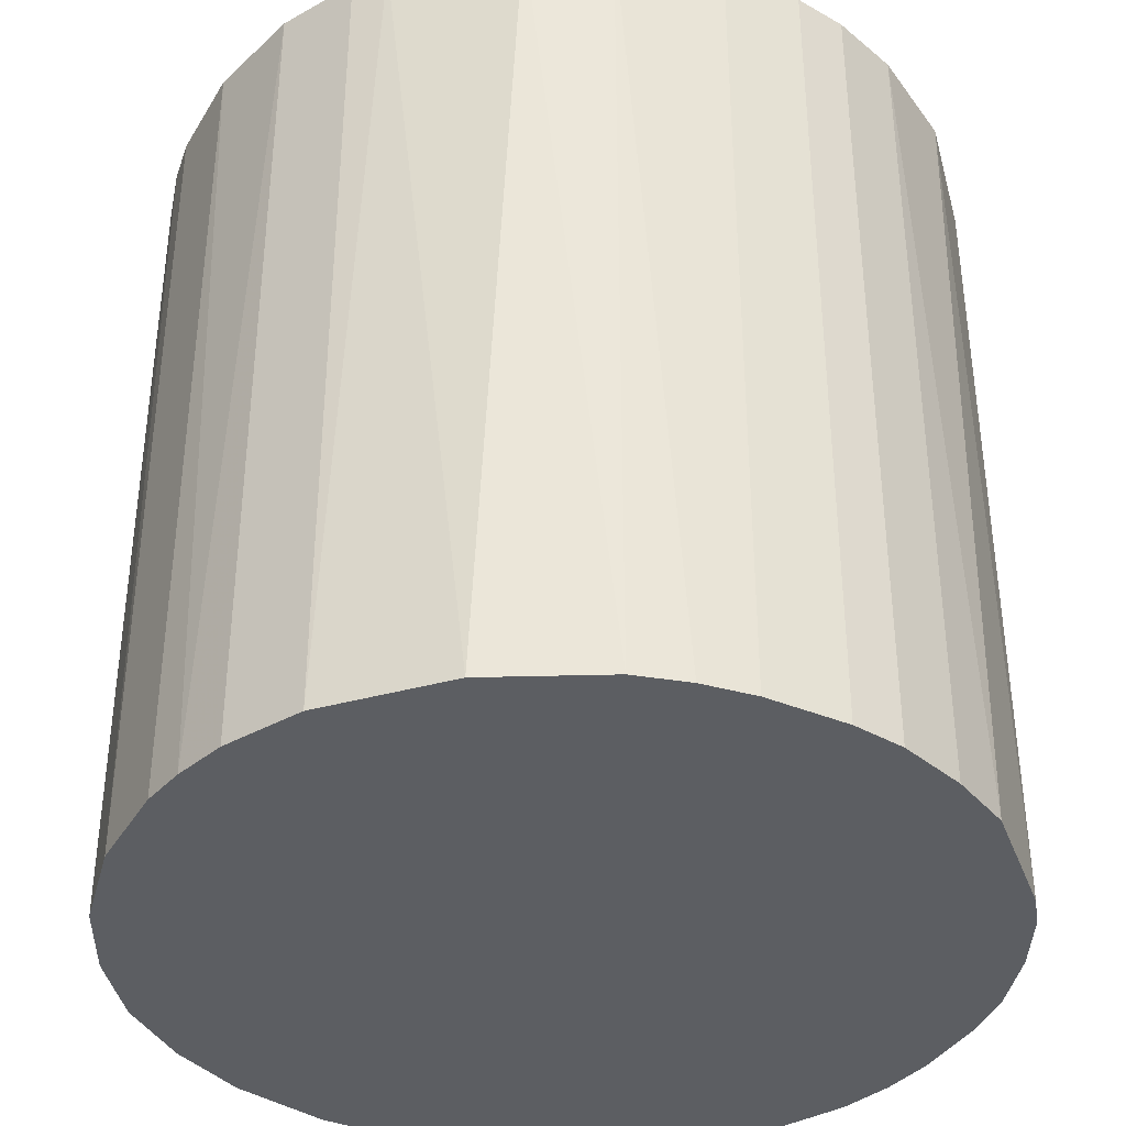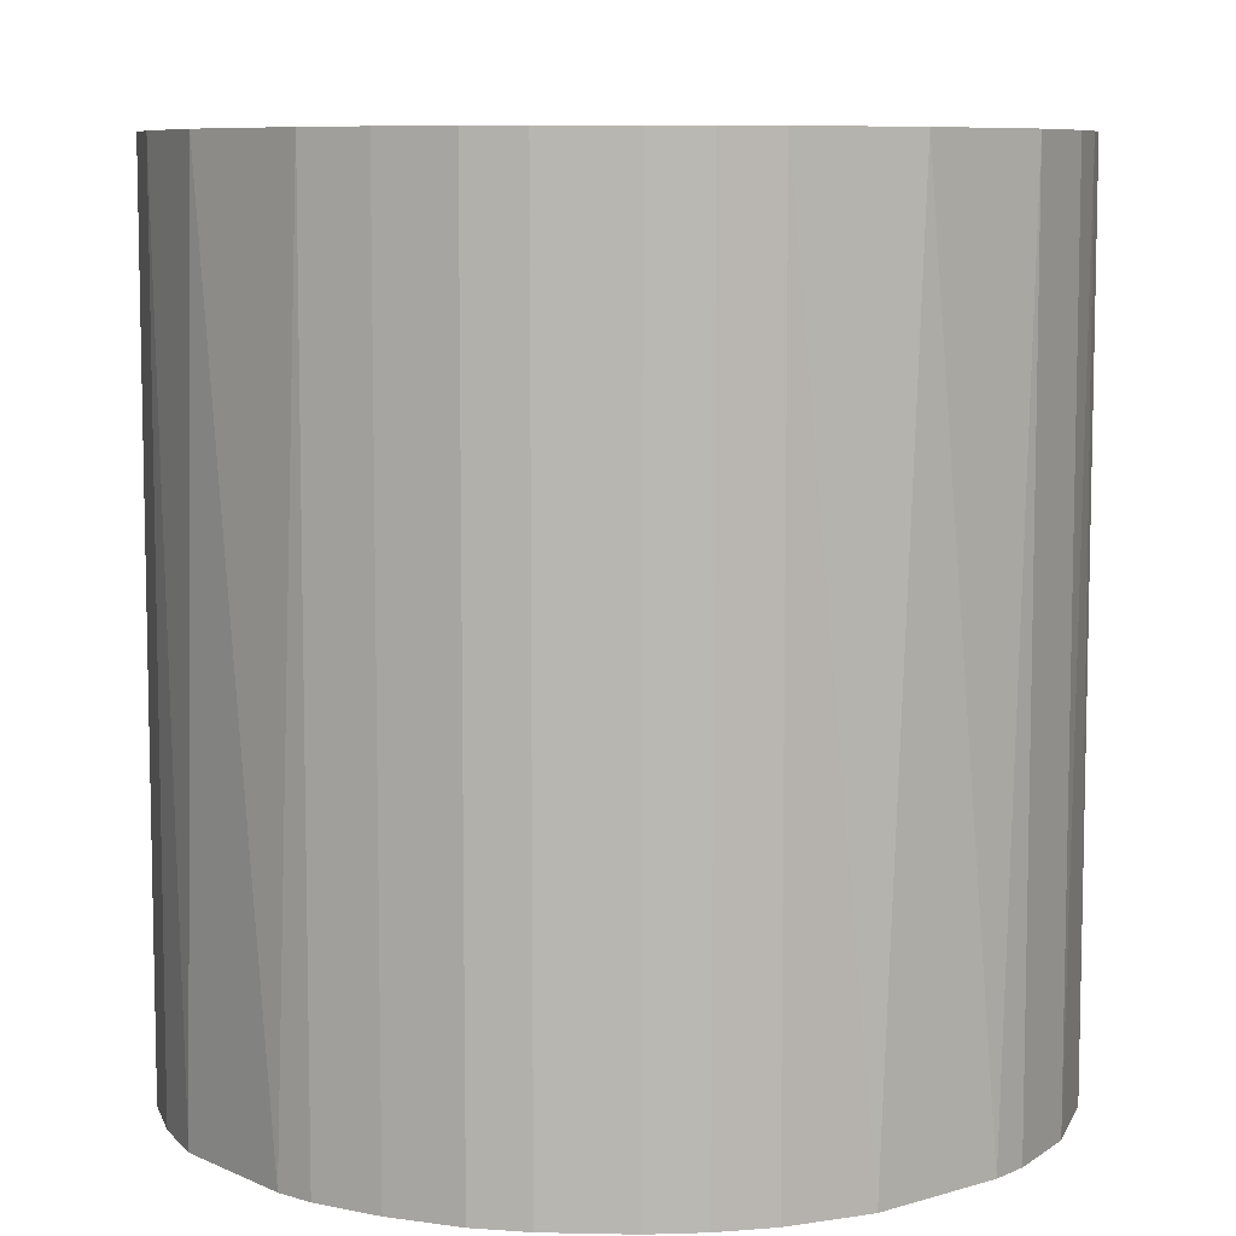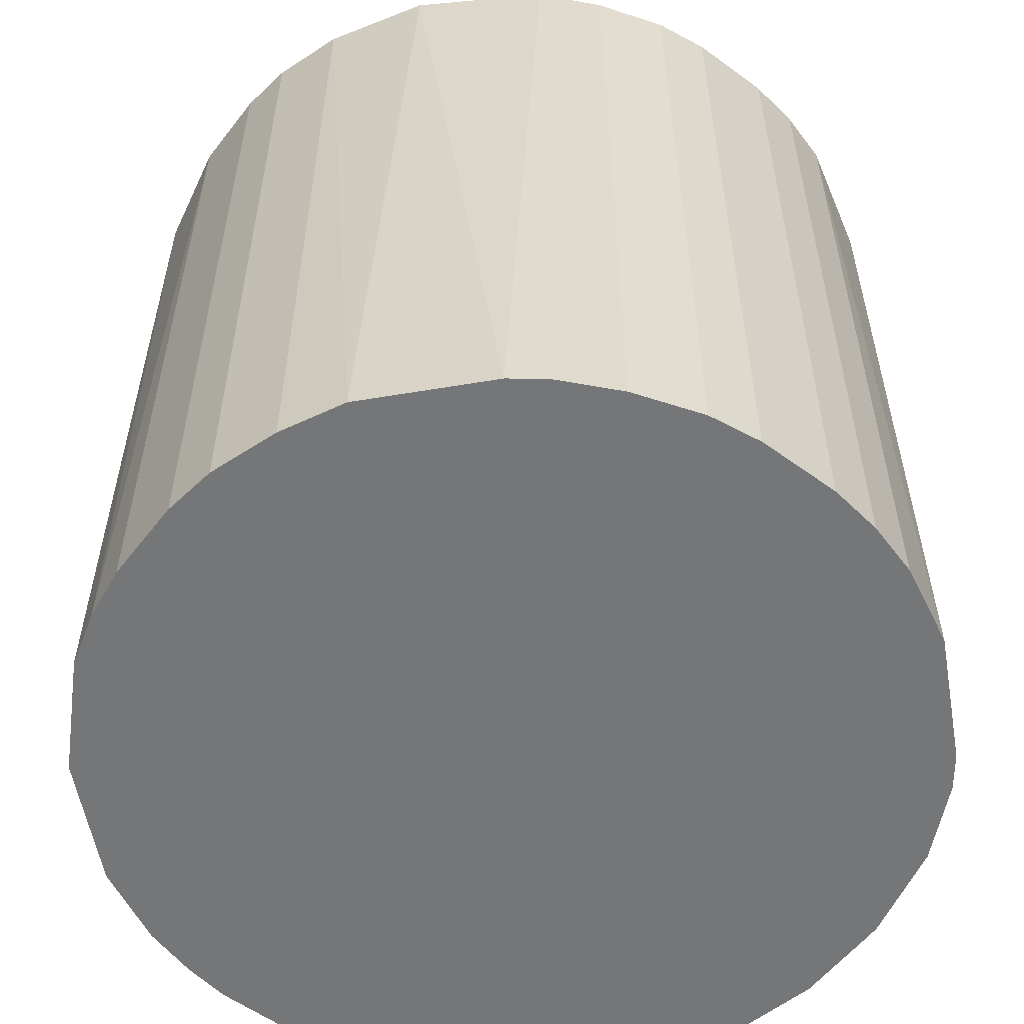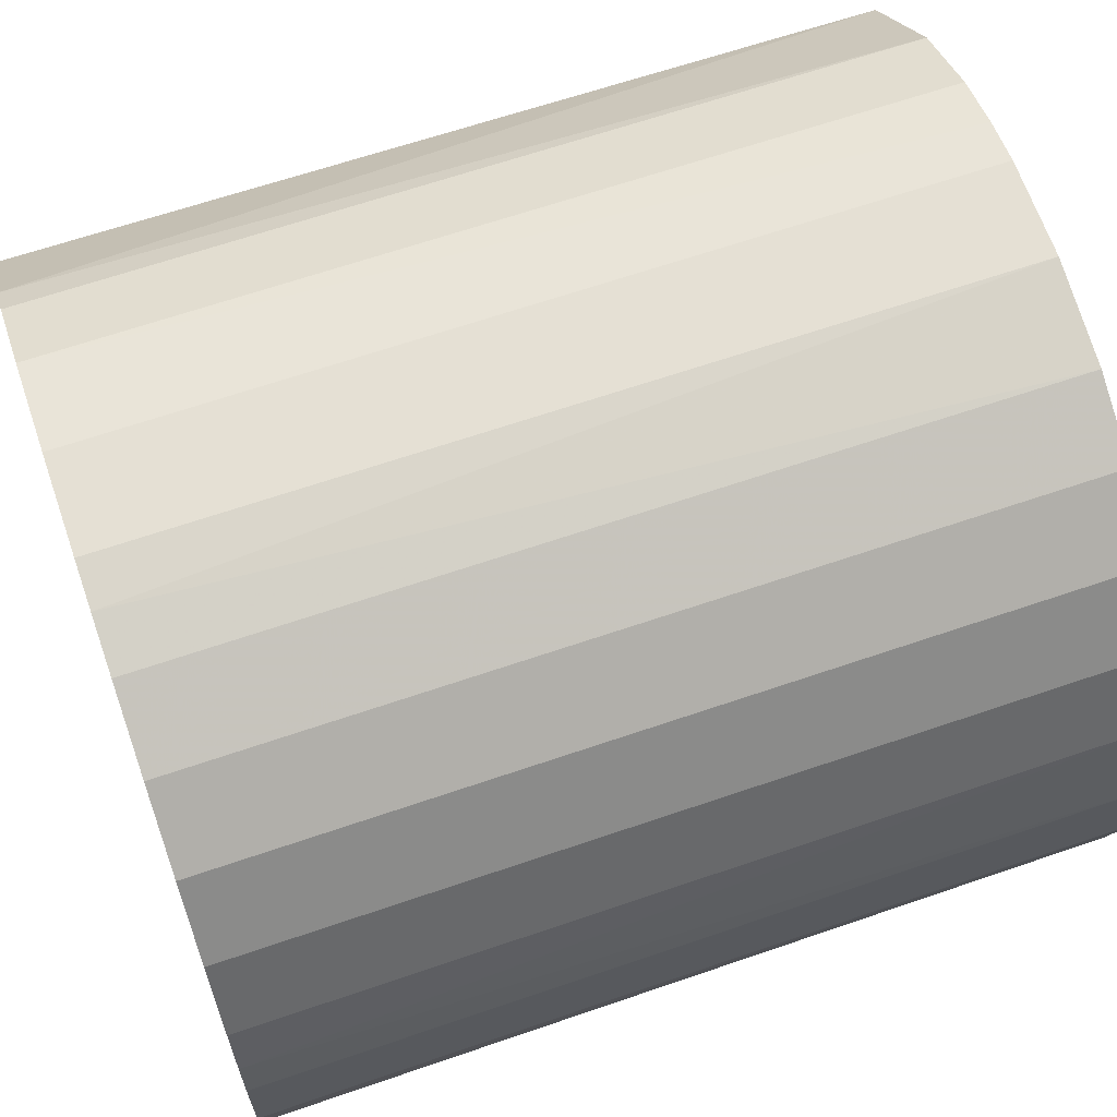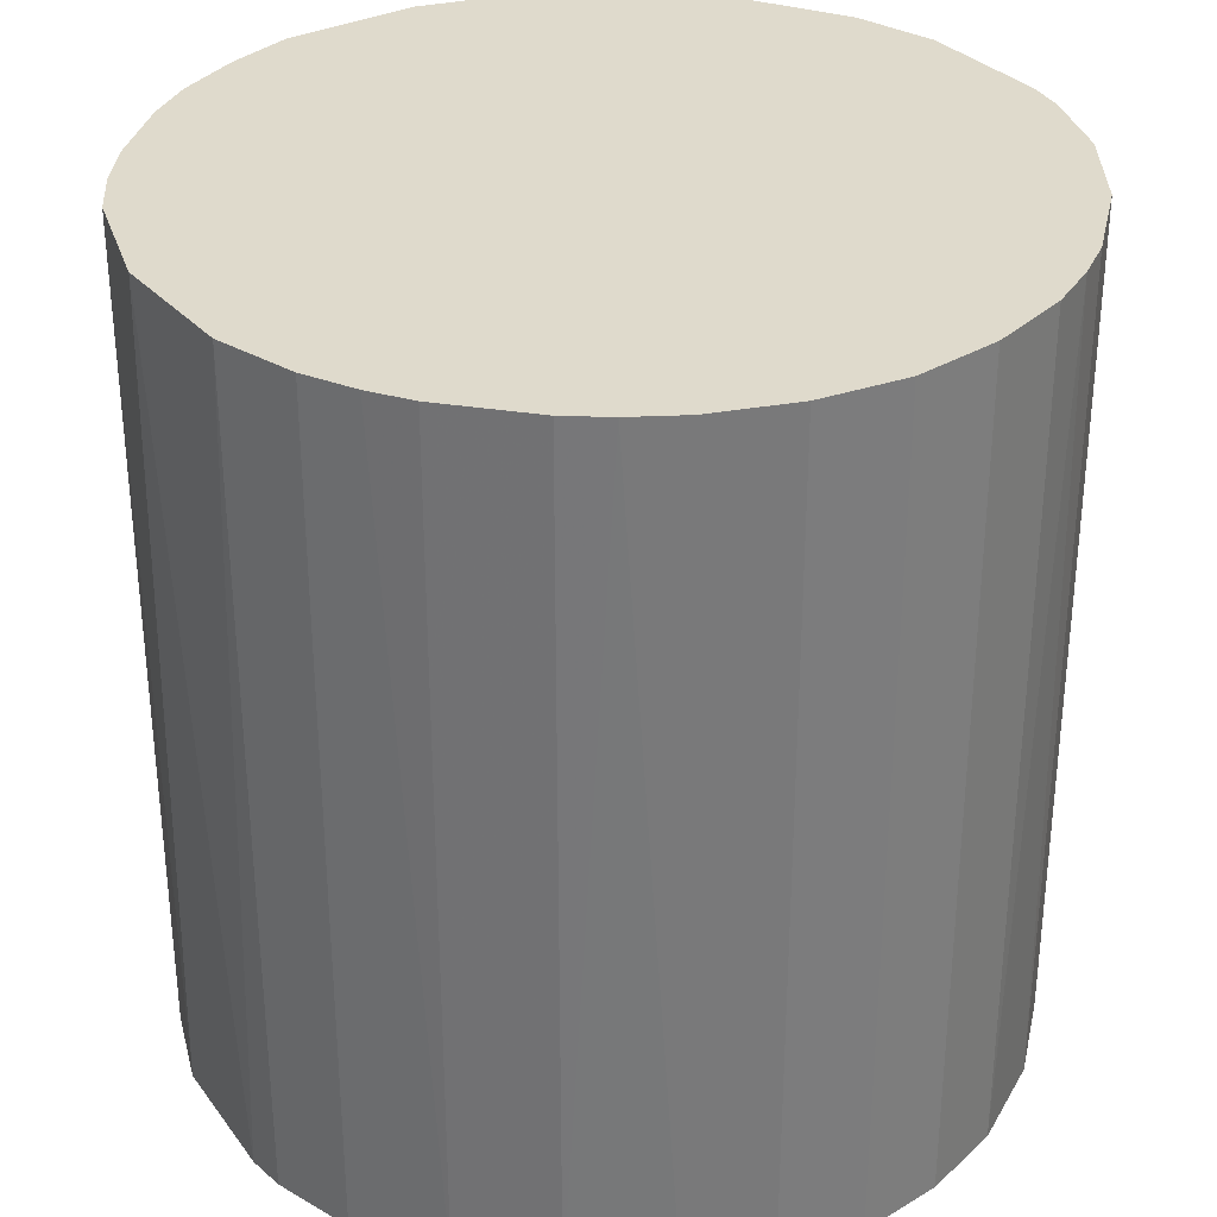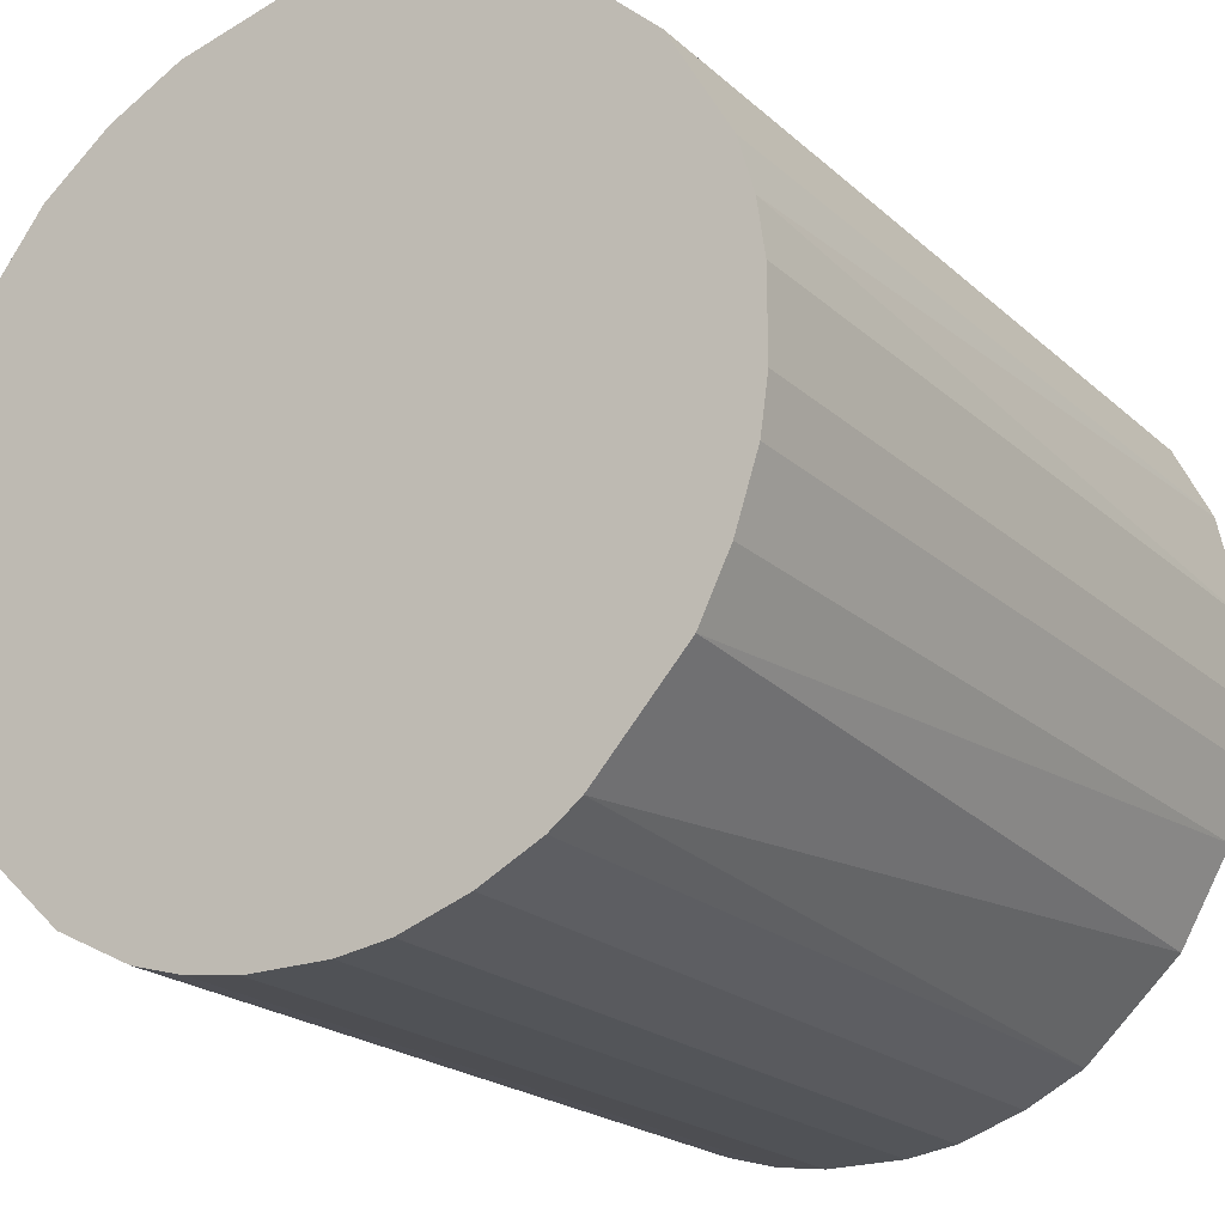
<metadata>
{"format":"obj","ext":"obj","renderer":"f3d","projection":"perspective","resolution":1024,"background":"white","views":[{"elev":-37.6,"azim":-117.8,"up":"+Z"},{"elev":8.0,"azim":3.3,"up":"+Z"},{"elev":-56.7,"azim":-37.3,"up":"+Z"},{"elev":65.6,"azim":71.0,"up":"+Y"},{"elev":32.5,"azim":102.4,"up":"+Z"},{"elev":-21.1,"azim":-146.6,"up":"+Y"}]}
</metadata>
<code>
o convex_0
v 0.01768 0.02728 0.0333
v -0.003319 -0.03212 -0.0333
v -0.007517 -0.03152 -0.0333
v 0.003877 0.03208 -0.0333
v -0.03212 0.003273 0.0333
v 0.02728 -0.01772 0.0333
v 0.03208 0.003877 -0.0333
v -0.03152 0.007478 -0.0333
v -0.01772 -0.02731 0.0333
v -0.01772 0.02727 0.0333
v -0.02732 -0.01772 -0.0333
v 0.02548 -0.02011 -0.0333
v 0.007478 -0.03152 0.0333
v 0.03148 0.007478 0.0333
v 0.02308 0.02308 -0.0333
v -0.01772 0.02727 -0.0333
v -0.003916 0.03208 0.0333
v -0.02972 -0.01292 0.0333
v -0.02732 0.01768 0.0333
v 0.01768 -0.02731 -0.0333
v -0.03152 -0.007517 -0.0333
v 0.03148 -0.007517 0.0333
v 0.03028 -0.01172 -0.0333
v -0.007517 -0.03152 0.0333
v 0.02728 0.01767 0.0333
v 0.02008 -0.02551 0.0333
v -0.02552 0.02008 -0.0333
v -0.01772 -0.02731 -0.0333
v -0.007517 0.03148 -0.0333
v 0.03028 0.01168 -0.0333
v 0.007478 0.03148 0.0333
v 0.01168 0.03028 -0.0333
v 0.007478 -0.03152 -0.0333
v -0.02552 -0.02012 0.0333
v -0.01171 0.03028 0.0333
v -0.03152 -0.007517 0.0333
v -0.03032 0.01168 0.0333
v 0.01168 -0.03032 0.0333
v 0.03208 -0.003916 -0.0333
v 0.03208 -0.003916 0.0333
v -0.03032 0.01168 -0.0333
v 0.00328 -0.03212 0.0333
v -0.03212 -0.003313 -0.0333
v 0.02308 0.02308 0.0333
v 0.01768 0.02728 -0.0333
v -0.02012 -0.02552 -0.0333
v -0.02012 0.02548 0.0333
v 0.02728 0.01767 -0.0333
v -0.01292 -0.02971 0.0333
v -0.01171 0.03028 -0.0333
v 0.01168 -0.03032 -0.0333
v 0.03028 0.01168 0.0333
v 0.03028 -0.01172 0.0333
v 0.01168 0.03028 0.0333
v 0.03208 0.003877 0.0333
v -0.003916 0.03208 -0.0333
v 0.003877 0.03208 0.0333
v -0.02972 -0.01292 -0.0333
v -0.01292 -0.02971 -0.0333
v -0.003319 -0.03212 0.0333
v 0.00328 -0.03212 -0.0333
v -0.03212 -0.003313 0.0333
v -0.03212 0.003273 -0.0333
v 0.02728 -0.01772 -0.0333
f 12 23 64
f 2 3 4
f 1 5 6
f 2 4 7
f 4 3 8
f 6 5 9
f 5 1 10
f 8 3 11
f 2 7 12
f 6 9 13
f 1 6 14
f 7 4 15
f 4 8 16
f 10 1 17
f 9 5 18
f 5 10 19
f 2 12 20
f 8 11 21
f 14 6 22
f 12 7 23
f 3 2 24
f 13 9 24
f 1 14 25
f 12 6 26
f 6 13 26
f 20 12 26
f 16 8 27
f 11 3 28
f 4 16 29
f 14 7 30
f 7 15 30
f 17 1 31
f 15 4 32
f 4 31 32
f 2 20 33
f 9 18 34
f 18 11 34
f 16 10 35
f 10 17 35
f 17 29 35
f 18 5 36
f 21 18 36
f 8 5 37
f 5 19 37
f 26 13 38
f 20 26 38
f 13 33 38
f 23 7 39
f 22 23 39
f 14 22 40
f 39 7 40
f 22 39 40
f 27 8 41
f 19 27 41
f 8 37 41
f 37 19 41
f 13 24 42
f 33 13 42
f 8 21 43
f 21 36 43
f 15 1 44
f 1 25 44
f 25 15 44
f 1 15 45
f 32 1 45
f 15 32 45
f 28 9 46
f 11 28 46
f 9 34 46
f 34 11 46
f 10 16 47
f 19 10 47
f 16 27 47
f 27 19 47
f 15 25 48
f 30 15 48
f 25 30 48
f 3 24 49
f 24 9 49
f 9 28 49
f 29 16 50
f 16 35 50
f 35 29 50
f 33 20 51
f 20 38 51
f 38 33 51
f 25 14 52
f 14 30 52
f 30 25 52
f 22 6 53
f 6 23 53
f 23 22 53
f 31 1 54
f 1 32 54
f 32 31 54
f 7 14 55
f 40 7 55
f 14 40 55
f 17 4 56
f 4 29 56
f 29 17 56
f 4 17 57
f 31 4 57
f 17 31 57
f 11 18 58
f 21 11 58
f 18 21 58
f 28 3 59
f 3 49 59
f 49 28 59
f 24 2 60
f 2 42 60
f 42 24 60
f 2 33 61
f 42 2 61
f 33 42 61
f 36 5 62
f 5 43 62
f 43 36 62
f 5 8 63
f 43 5 63
f 8 43 63
f 6 12 64
f 23 6 64

</code>
